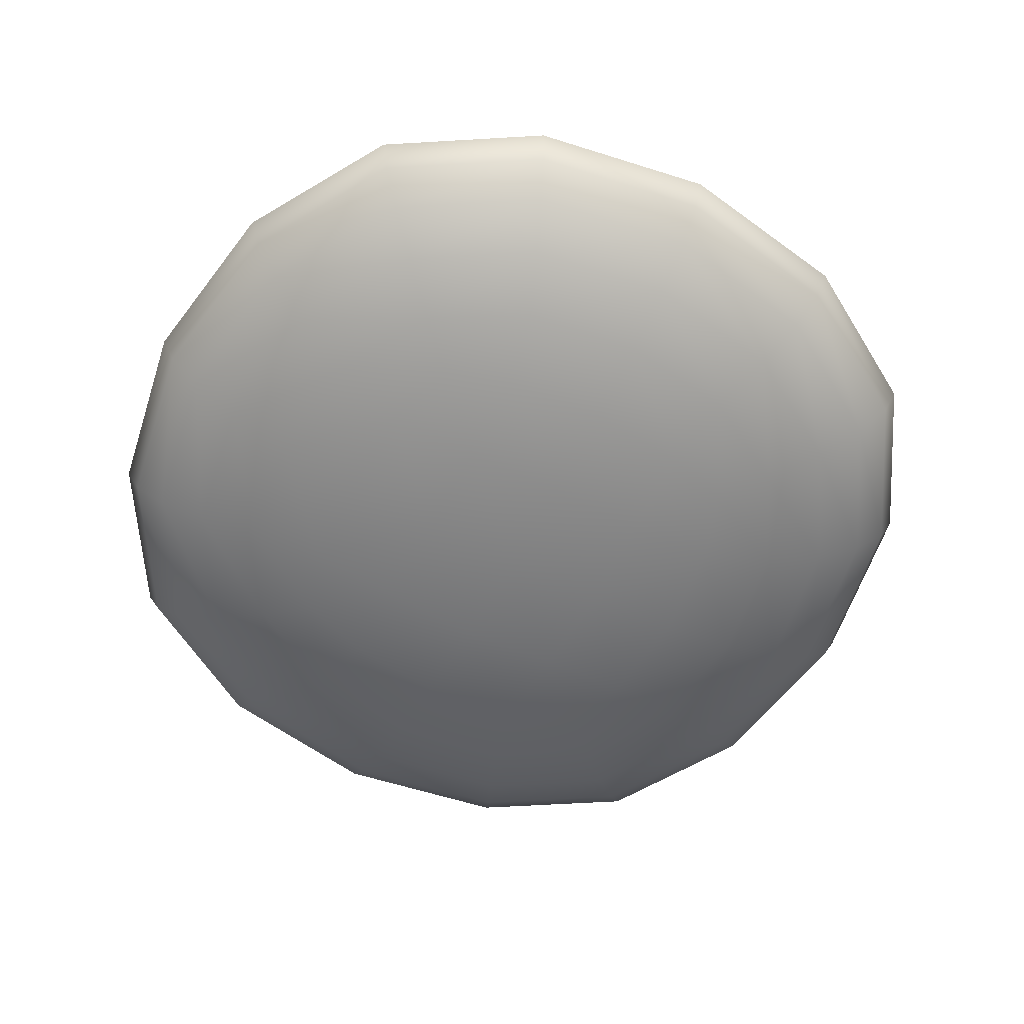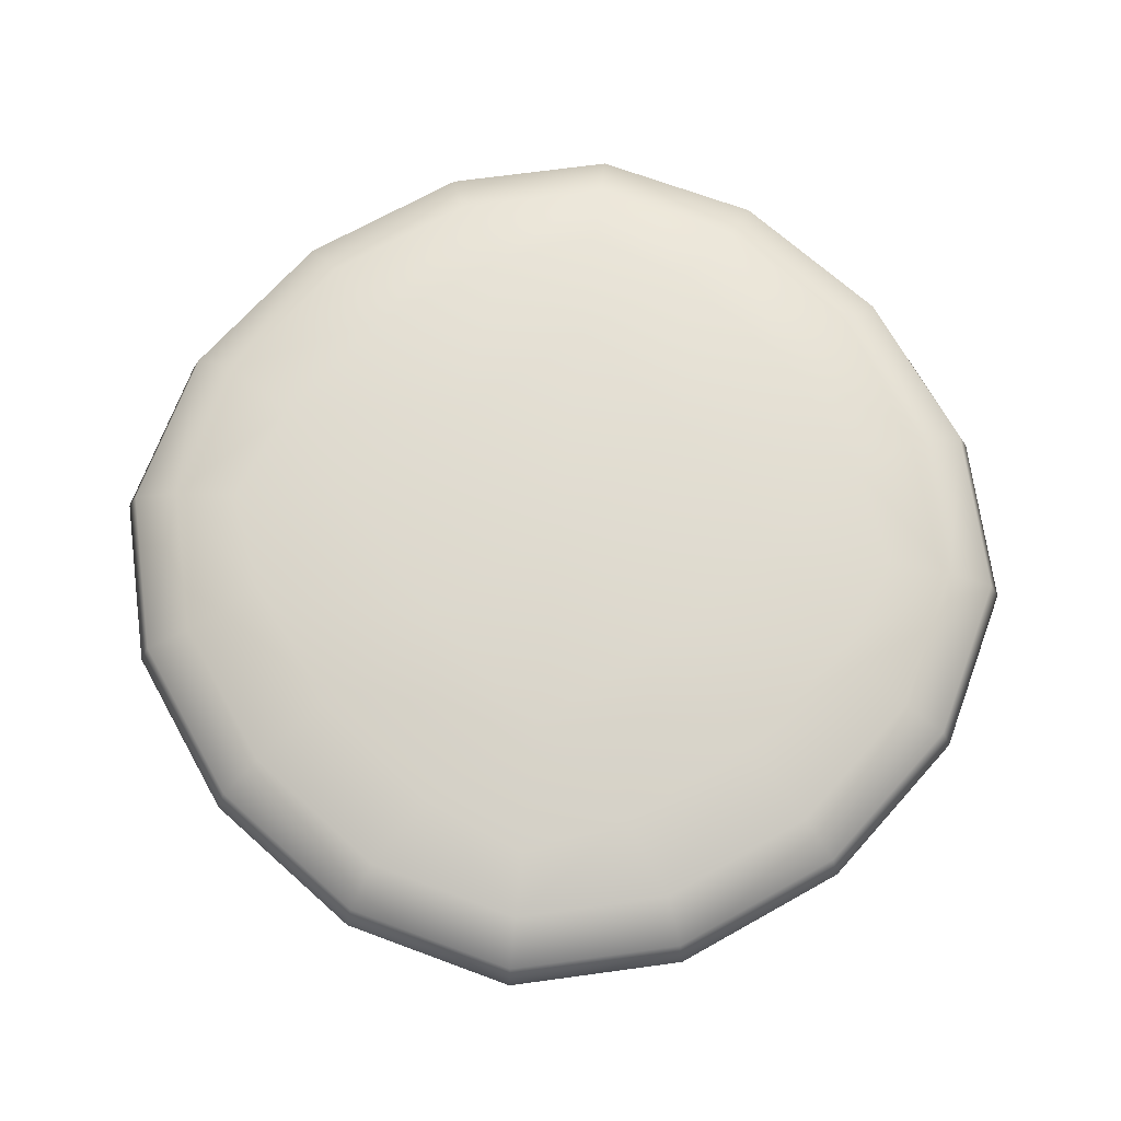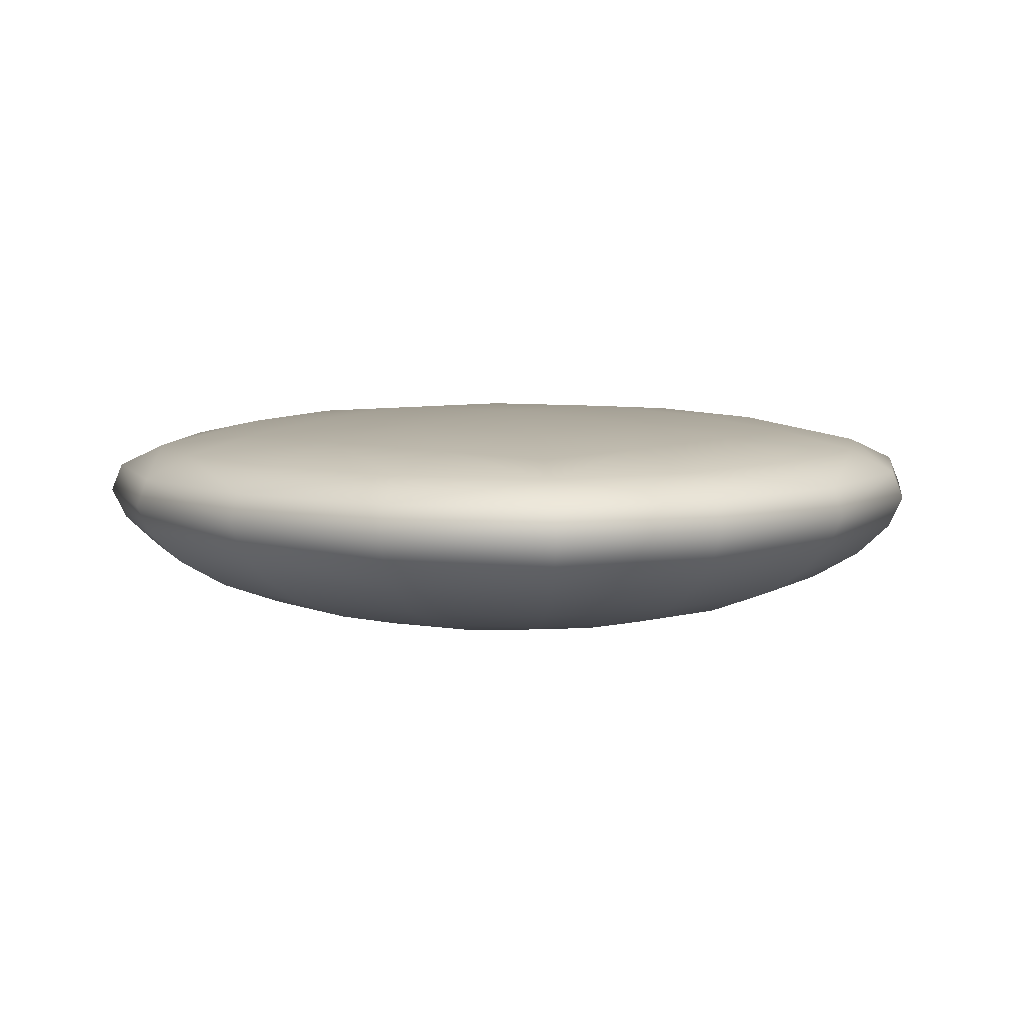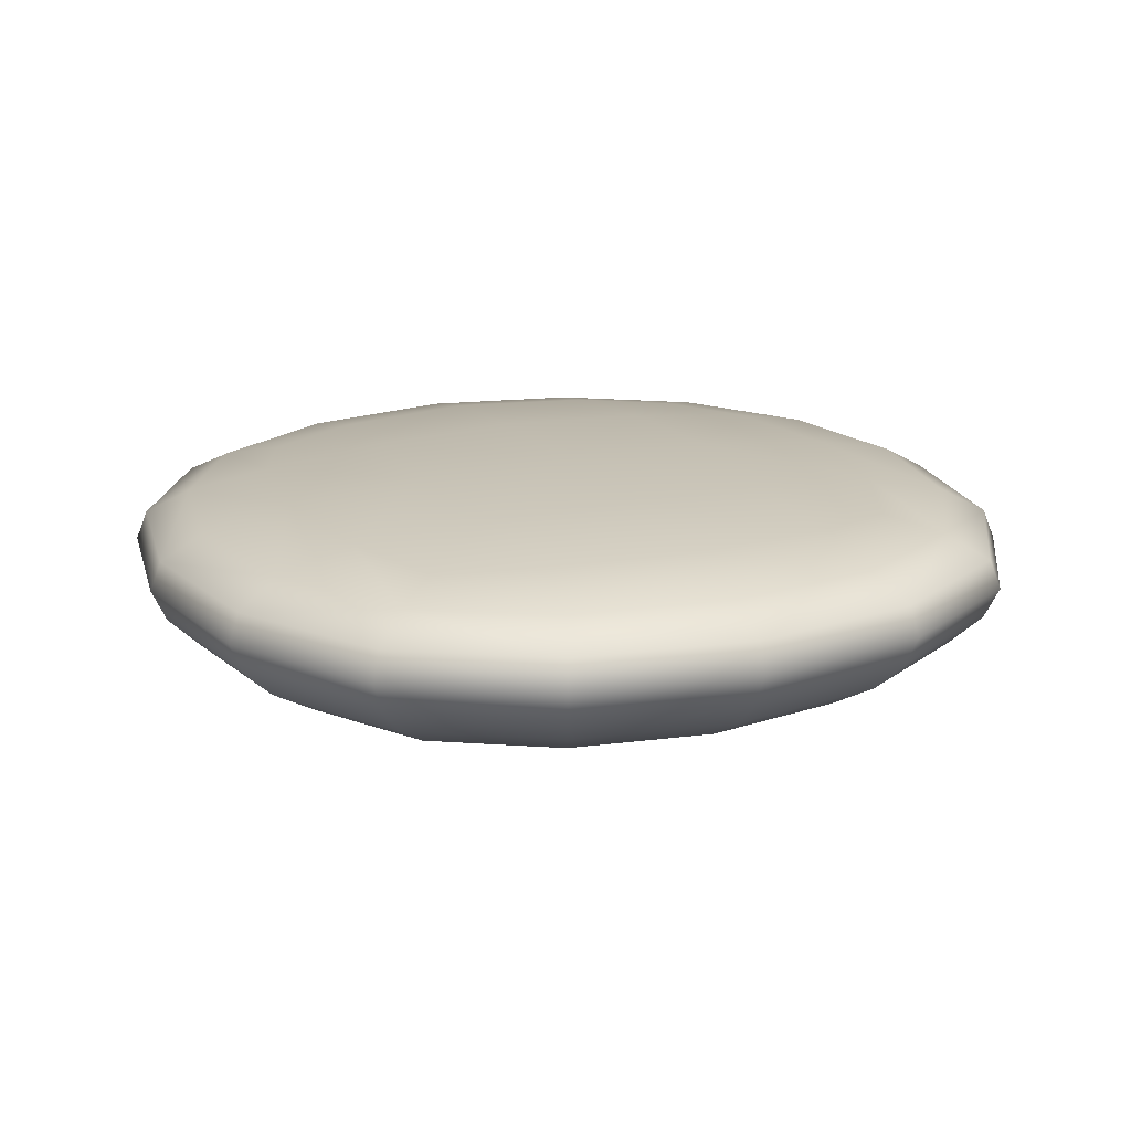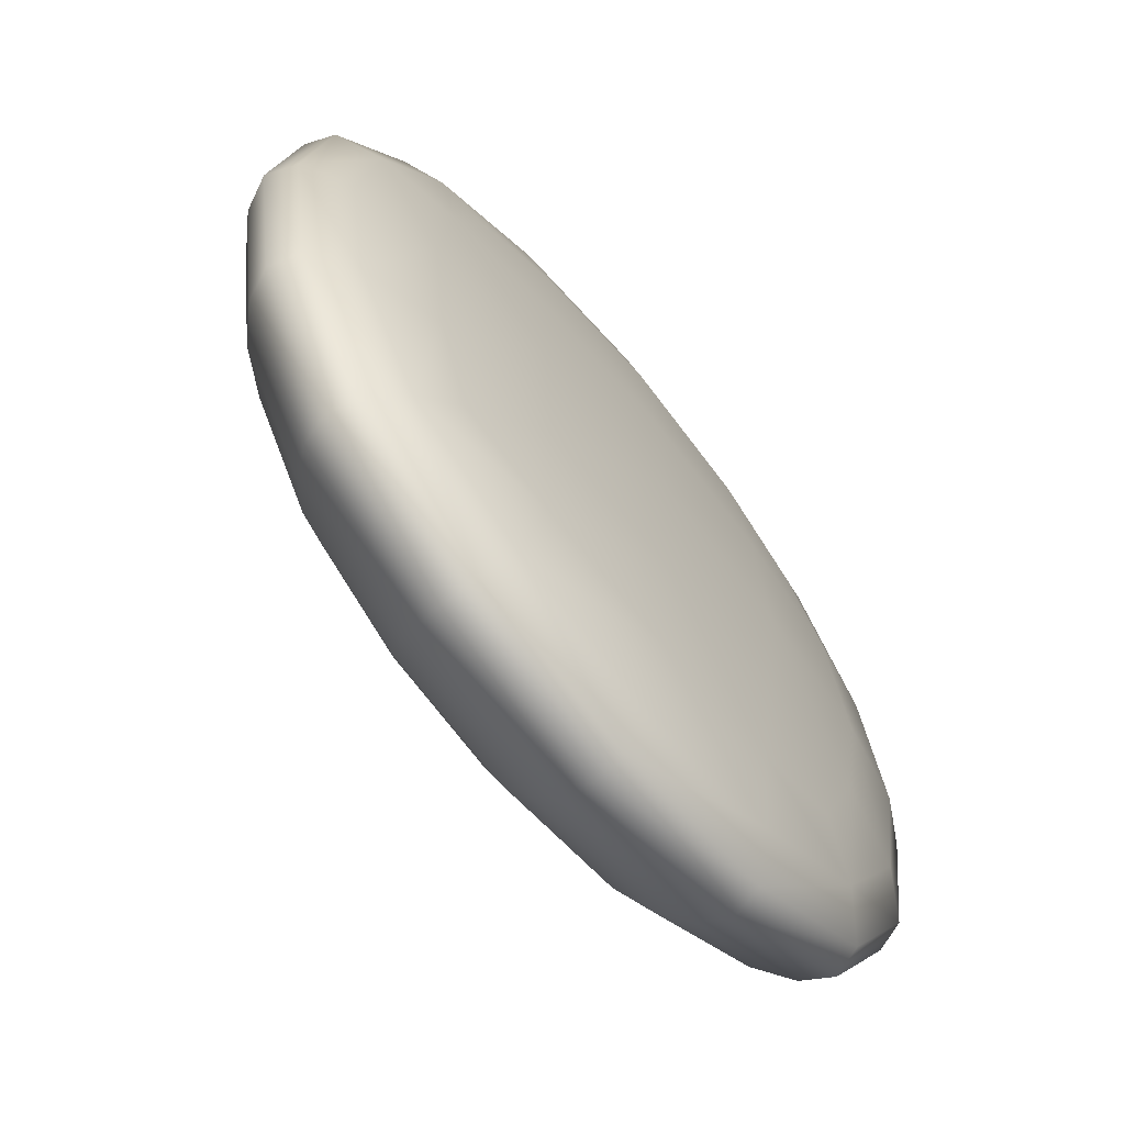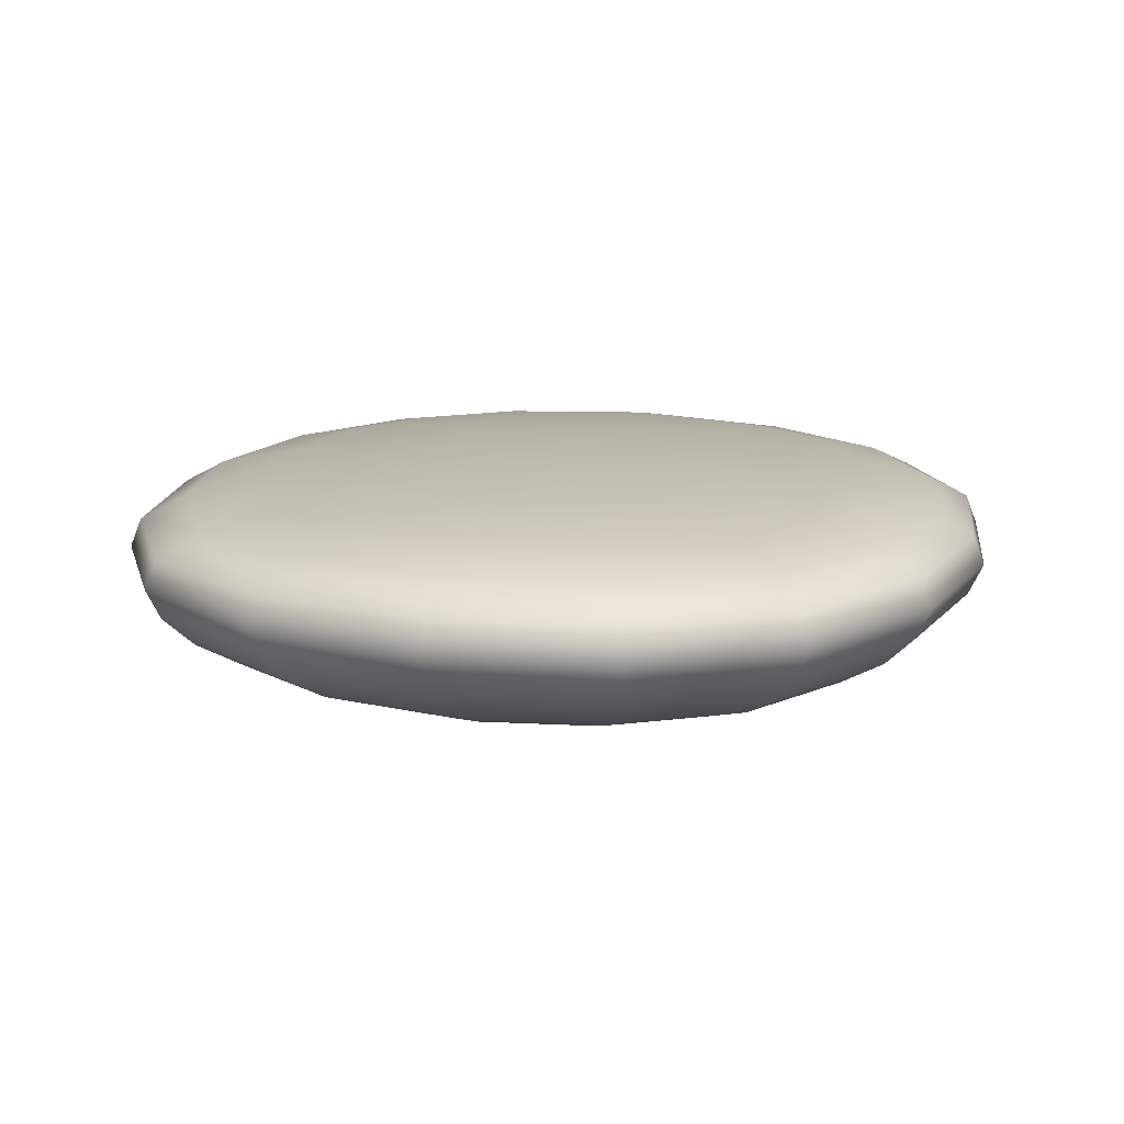
<metadata>
{"format":"obj","ext":"obj","renderer":"f3d","projection":"perspective","resolution":1024,"background":"white","views":[{"elev":-59.9,"azim":-117.5,"up":"+Y"},{"elev":70.1,"azim":-128.7,"up":"+Y"},{"elev":7.2,"azim":-140.3,"up":"+Y"},{"elev":18.3,"azim":156.5,"up":"+Y"},{"elev":-65.4,"azim":129.1,"up":"+Z"},{"elev":15.2,"azim":106.5,"up":"+Y"}]}
</metadata>
<code>
v 1e-06 -1.757 -1e-06
v 3.347 -1.639 -0
v 0 -1.639 3.347
v -3.347 -1.639 -2e-06
v 2e-06 -1.639 -3.347
v 3.194 -1.528 -3.194
v 3.194 -1.528 3.194
v -3.194 -1.528 3.194
v -3.194 -1.528 -3.194
v 11.01 0.07465 3e-06
v 10.29 0.0868 -4.43
v 12.56 1 5e-06
v 10.29 0.08681 4.43
v 8.972 -0.7014 2e-06
v 8.444 -0.6528 -3.694
v 11.73 1 -5.025
v 11.72 1 5.025
v 8.444 -0.6528 3.694
v -3e-06 0.07465 11.01
v 4.43 0.08681 10.29
v -4e-06 1 12.56
v -4.43 0.08681 10.29
v -2e-06 -0.7014 8.972
v 3.694 -0.6528 8.444
v 5.025 1 11.73
v -5.025 1 11.72
v -3.694 -0.6528 8.444
v -11.01 0.07465 -4e-06
v -10.29 0.08681 4.43
v -12.56 1 -4e-06
v -10.29 0.0868 -4.43
v -8.972 -0.7014 -3e-06
v -8.444 -0.6528 3.694
v -11.73 1 5.025
v -11.72 1 -5.025
v -8.444 -0.6528 -3.694
v 3e-06 0.07465 -11.01
v 4.43 0.0868 -10.29
v 3e-06 -0.7014 -8.972
v -4.43 0.0868 -10.29
v 4e-06 1 -12.56
v 5.025 1 -11.72
v 3.694 -0.6528 -8.444
v -3.694 -0.6528 -8.444
v -5.025 1 -11.73
v 5e-06 3.925 -13.71
v 5e-06 3 -14.06
v -5.485 3.913 -12.8
v 5e-06 4.701 -12.28
v 5.485 3.913 -12.8
v 5.625 3 -13.12
v -5.625 3 -13.12
v -4.917 4.653 -11.47
v 4.917 4.653 -11.47
v -13.71 3.925 -4e-06
v -14.06 3 -5e-06
v -12.8 3.913 5.485
v -12.28 4.701 -3e-06
v -12.8 3.913 -5.485
v -13.12 3 -5.625
v -13.13 3 5.625
v -11.47 4.653 4.917
v -11.47 4.653 -4.917
v -5e-06 3.925 13.71
v -6e-06 3 14.06
v 5.485 3.913 12.8
v -5e-06 4.701 12.28
v -5.485 3.913 12.8
v -5.625 3 13.12
v 5.625 3 13.13
v 4.917 4.653 11.47
v -4.917 4.653 11.47
v 13.71 3.925 7e-06
v 14.06 3 7e-06
v 12.8 3.913 -5.485
v 12.28 4.701 7e-06
v 12.8 3.913 5.485
v 13.12 3 5.625
v 13.13 3 -5.625
v 11.47 4.653 -4.917
v 11.47 4.653 4.917
v 0 5.757 2e-06
v 2e-06 5.639 -5.158
v -5.158 5.639 -0
v -2e-06 5.639 5.158
v 5.158 5.639 4e-06
v 4.817 5.528 -4.817
v -4.817 5.528 -4.817
v -4.817 5.528 4.817
v 4.817 5.528 4.817
v 3.167 -1.198 6.104
v -1e-06 -1.286 6.427
v -3.167 -1.198 6.104
v 6.104 -1.198 -3.167
v 6.427 -1.286 1e-06
v 6.104 -1.198 3.167
v 3.167 -1.198 -6.104
v 2e-06 -1.286 -6.427
v -3.167 -1.198 -6.104
v -6.104 -1.198 3.167
v -6.427 -1.286 -2e-06
v -6.104 -1.198 -3.167
v 12.69 2 -5.437
v 13.59 2 6e-06
v 12.69 2 5.438
v 5.437 2 12.69
v -5e-06 2 13.59
v -5.438 2 12.69
v -12.69 2 5.437
v -13.59 2 -5e-06
v -12.69 2 -5.438
v 5.438 2 -12.69
v 5e-06 2 -13.59
v -5.437 2 -12.69
v 6.729 -0.6042 6.729
v 8.11 0.09896 8.11
v 9.212 1 9.213
v 6.729 -0.6042 -6.729
v 8.11 0.09896 -8.11
v 9.213 1 -9.212
v -6.729 -0.6042 6.729
v -8.11 0.09896 8.11
v -9.213 1 9.212
v -6.729 -0.6042 -6.729
v -8.11 0.09896 -8.11
v -9.212 1 -9.213
v -10.31 3 -10.31
v -10.06 3.901 -10.06
v -9.012 4.604 -9.013
v -4.5 5.198 -8.887
v 4e-06 5.286 -9.519
v 4.5 5.198 -8.887
v 10.31 3 -10.31
v 10.06 3.901 -10.06
v 9.013 4.604 -9.012
v -10.31 3 10.31
v -10.06 3.901 10.06
v -9.013 4.604 9.012
v -8.887 5.198 -4.5
v -9.519 5.286 -2e-06
v -8.888 5.198 4.5
v 10.31 3 10.31
v 10.06 3.901 10.06
v 9.012 4.604 9.013
v -4.5 5.198 8.887
v -3e-06 5.286 9.519
v 4.5 5.198 8.888
v 8.887 5.198 4.5
v 9.519 5.286 6e-06
v 8.888 5.198 -4.5
v 5.407 -1.019 -5.407
v 5.407 -1.019 5.407
v -5.407 -1.019 5.407
v -5.407 -1.019 -5.407
v 9.969 2 -9.969
v 9.969 2 9.969
v -9.969 2 9.969
v -9.969 2 -9.969
v -7.6 5.019 -7.6
v -7.6 5.019 7.6
v 7.6 5.019 7.6
v 7.6 5.019 -7.6
g Cube_Cube.008_Material_glassblock05.jpg
f 90 147 161
f 90 161 148
f 85 146 147
f 85 147 90
f 86 90 148
f 86 148 149
f 82 85 90
f 82 90 86
f 89 141 160
f 89 160 145
f 84 140 141
f 84 141 89
f 85 89 145
f 85 145 146
f 82 84 89
f 82 89 85
f 88 130 159
f 88 159 139
f 83 131 130
f 83 130 88
f 84 88 139
f 84 139 140
f 82 83 88
f 82 88 84
f 87 150 162
f 87 162 132
f 86 149 150
f 86 150 87
f 83 87 132
f 83 132 131
f 82 86 87
f 82 87 83
f 81 148 144
f 148 161 144
f 76 149 81
f 149 148 81
f 77 81 144
f 77 144 143
f 73 76 81
f 73 81 77
f 80 135 150
f 135 162 150
f 75 134 135
f 75 135 80
f 76 80 149
f 80 150 149
f 73 75 80
f 73 80 76
f 79 103 155
f 79 155 133
f 74 104 103
f 74 103 79
f 75 79 134
f 79 133 134
f 73 74 75
f 74 79 75
f 78 142 156
f 78 156 105
f 77 143 78
f 143 142 78
f 74 78 105
f 74 105 104
f 73 77 74
f 77 78 74
f 72 145 138
f 145 160 138
f 67 146 72
f 146 145 72
f 68 72 138
f 68 138 137
f 64 67 72
f 64 72 68
f 71 144 147
f 144 161 147
f 66 143 144
f 66 144 71
f 67 71 146
f 71 147 146
f 64 66 71
f 64 71 67
f 70 106 156
f 70 156 142
f 65 107 106
f 65 106 70
f 66 70 143
f 70 142 143
f 64 65 66
f 65 70 66
f 69 136 157
f 69 157 108
f 68 137 69
f 137 136 69
f 65 69 108
f 65 108 107
f 64 68 65
f 68 69 65
f 63 139 129
f 139 159 129
f 58 140 63
f 140 139 63
f 59 63 129
f 59 129 128
f 55 58 63
f 55 63 59
f 62 138 141
f 138 160 141
f 57 137 138
f 57 138 62
f 58 62 140
f 62 141 140
f 55 57 62
f 55 62 58
f 61 109 157
f 61 157 136
f 56 110 109
f 56 109 61
f 57 61 137
f 61 136 137
f 55 56 57
f 56 61 57
f 60 127 158
f 60 158 111
f 59 128 60
f 128 127 60
f 56 60 111
f 56 111 110
f 55 59 56
f 59 60 56
f 54 132 135
f 132 162 135
f 49 131 54
f 131 132 54
f 50 54 135
f 50 135 134
f 46 49 54
f 46 54 50
f 53 129 130
f 129 159 130
f 48 128 129
f 48 129 53
f 49 53 131
f 53 130 131
f 46 48 53
f 46 53 49
f 52 114 158
f 52 158 127
f 47 113 114
f 47 114 52
f 48 52 128
f 52 127 128
f 46 47 48
f 47 52 48
f 51 133 155
f 51 155 112
f 50 134 51
f 134 133 51
f 47 51 112
f 47 112 113
f 46 50 47
f 50 51 47
f 45 126 114
f 126 158 114
f 40 125 45
f 125 126 45
f 41 45 113
f 45 114 113
f 37 40 41
f 40 45 41
f 44 99 154
f 44 154 124
f 39 98 99
f 39 99 44
f 40 44 124
f 40 124 125
f 37 39 44
f 37 44 40
f 43 118 151
f 43 151 97
f 38 119 118
f 38 118 43
f 39 43 97
f 39 97 98
f 37 38 43
f 37 43 39
f 42 112 120
f 112 155 120
f 41 113 42
f 113 112 42
f 38 42 119
f 42 120 119
f 37 41 38
f 41 42 38
f 36 124 154
f 36 154 102
f 31 125 124
f 31 124 36
f 32 36 102
f 32 102 101
f 28 31 36
f 28 36 32
f 35 111 126
f 111 158 126
f 30 110 35
f 110 111 35
f 31 35 125
f 35 126 125
f 28 30 31
f 30 35 31
f 34 123 109
f 123 157 109
f 29 122 34
f 122 123 34
f 30 34 110
f 34 109 110
f 28 29 30
f 29 34 30
f 33 100 153
f 33 153 121
f 32 101 100
f 32 100 33
f 29 33 121
f 29 121 122
f 28 32 33
f 28 33 29
f 27 121 153
f 27 153 93
f 22 122 121
f 22 121 27
f 23 27 93
f 23 93 92
f 19 22 27
f 19 27 23
f 26 108 123
f 108 157 123
f 21 107 26
f 107 108 26
f 22 26 122
f 26 123 122
f 19 21 22
f 21 26 22
f 25 117 106
f 117 156 106
f 20 116 25
f 116 117 25
f 21 25 107
f 25 106 107
f 19 20 21
f 20 25 21
f 24 91 152
f 24 152 115
f 23 92 91
f 23 91 24
f 20 24 115
f 20 115 116
f 19 23 24
f 19 24 20
f 18 115 152
f 18 152 96
f 13 116 115
f 13 115 18
f 14 18 96
f 14 96 95
f 10 13 18
f 10 18 14
f 17 105 117
f 105 156 117
f 12 104 17
f 104 105 17
f 13 17 116
f 17 117 116
f 10 12 13
f 12 17 13
f 16 120 103
f 120 155 103
f 11 119 16
f 119 120 16
f 12 16 104
f 16 103 104
f 10 11 12
f 11 16 12
f 15 94 151
f 15 151 118
f 14 95 94
f 14 94 15
f 11 15 118
f 11 118 119
f 10 14 15
f 10 15 11
f 9 102 154
f 9 154 99
f 4 101 102
f 4 102 9
f 5 9 99
f 5 99 98
f 1 4 9
f 1 9 5
f 8 93 153
f 8 153 100
f 3 92 93
f 3 93 8
f 4 8 100
f 4 100 101
f 1 3 8
f 1 8 4
f 7 96 152
f 7 152 91
f 2 95 96
f 2 96 7
f 3 7 91
f 3 91 92
f 1 2 7
f 1 7 3
f 6 97 151
f 6 151 94
f 5 98 97
f 5 97 6
f 2 6 94
f 2 94 95
f 1 5 6
f 1 6 2

</code>
